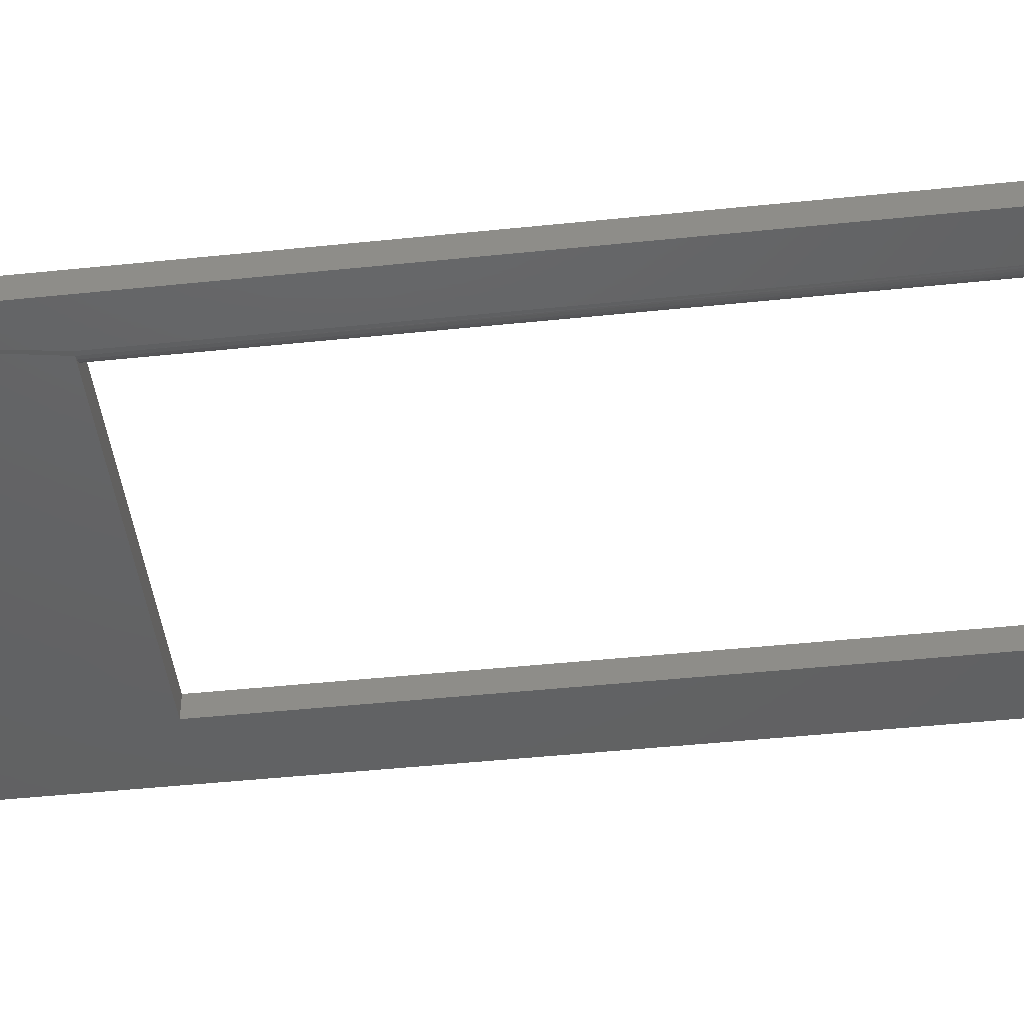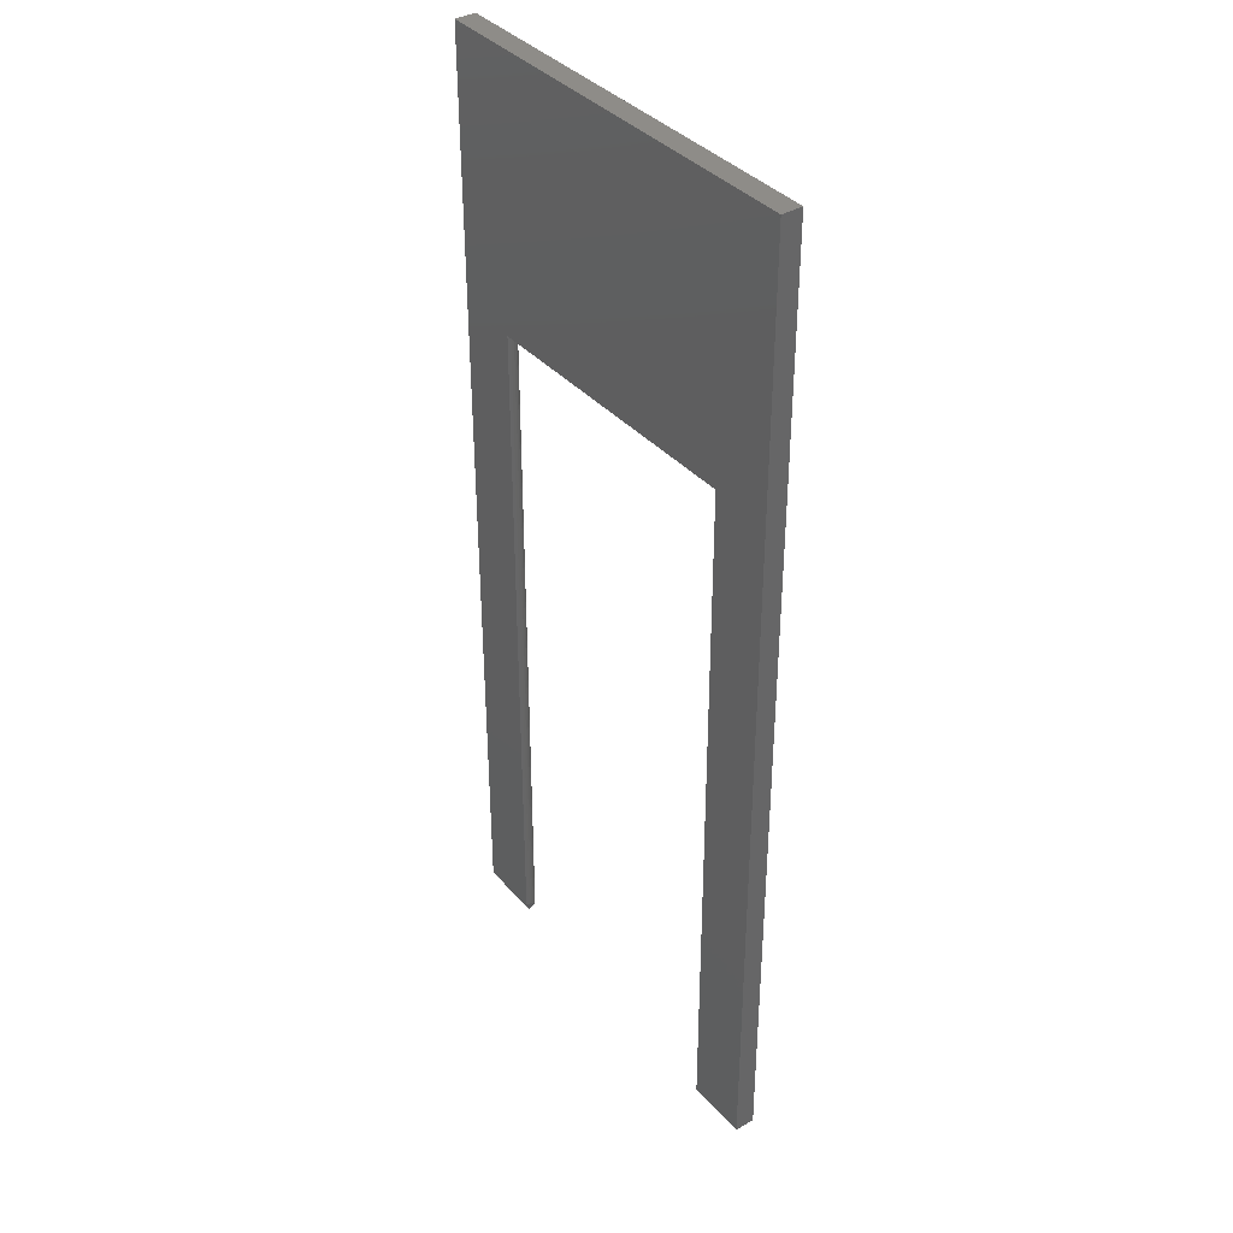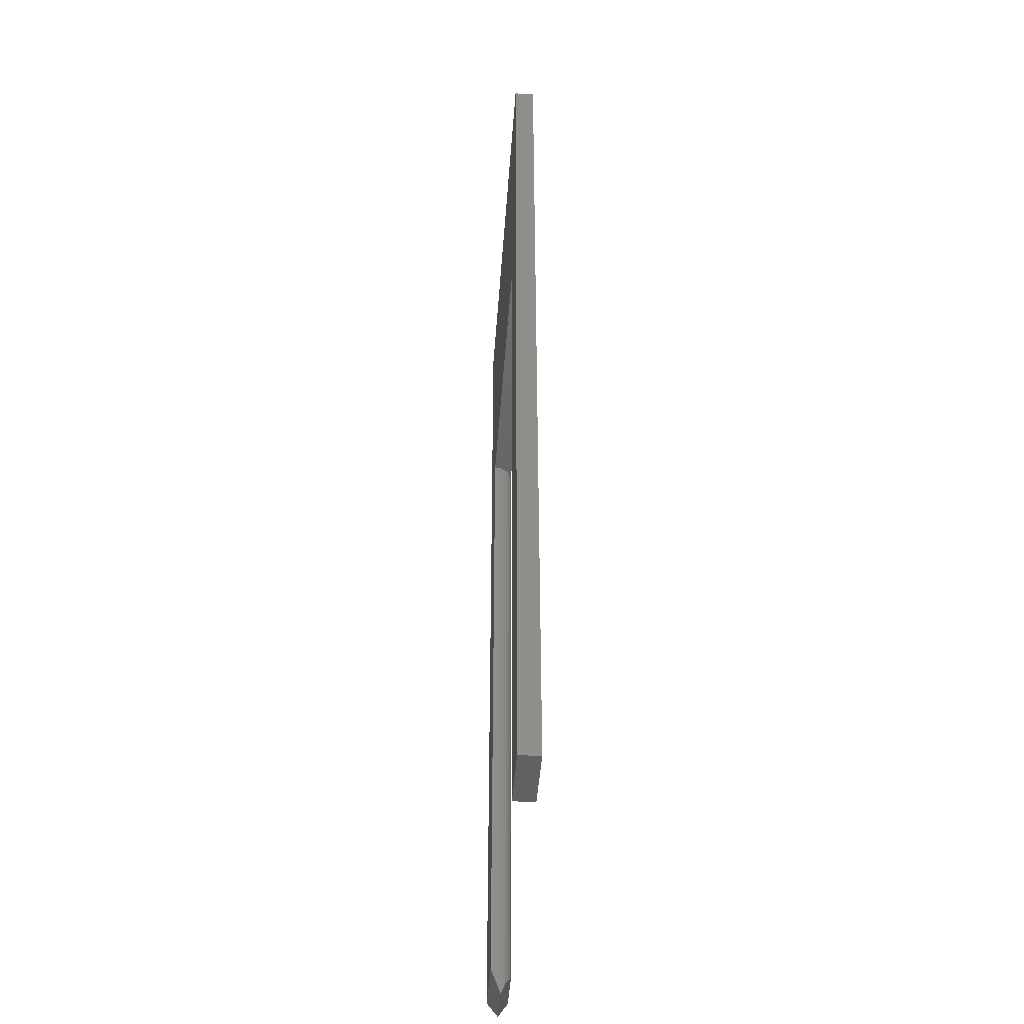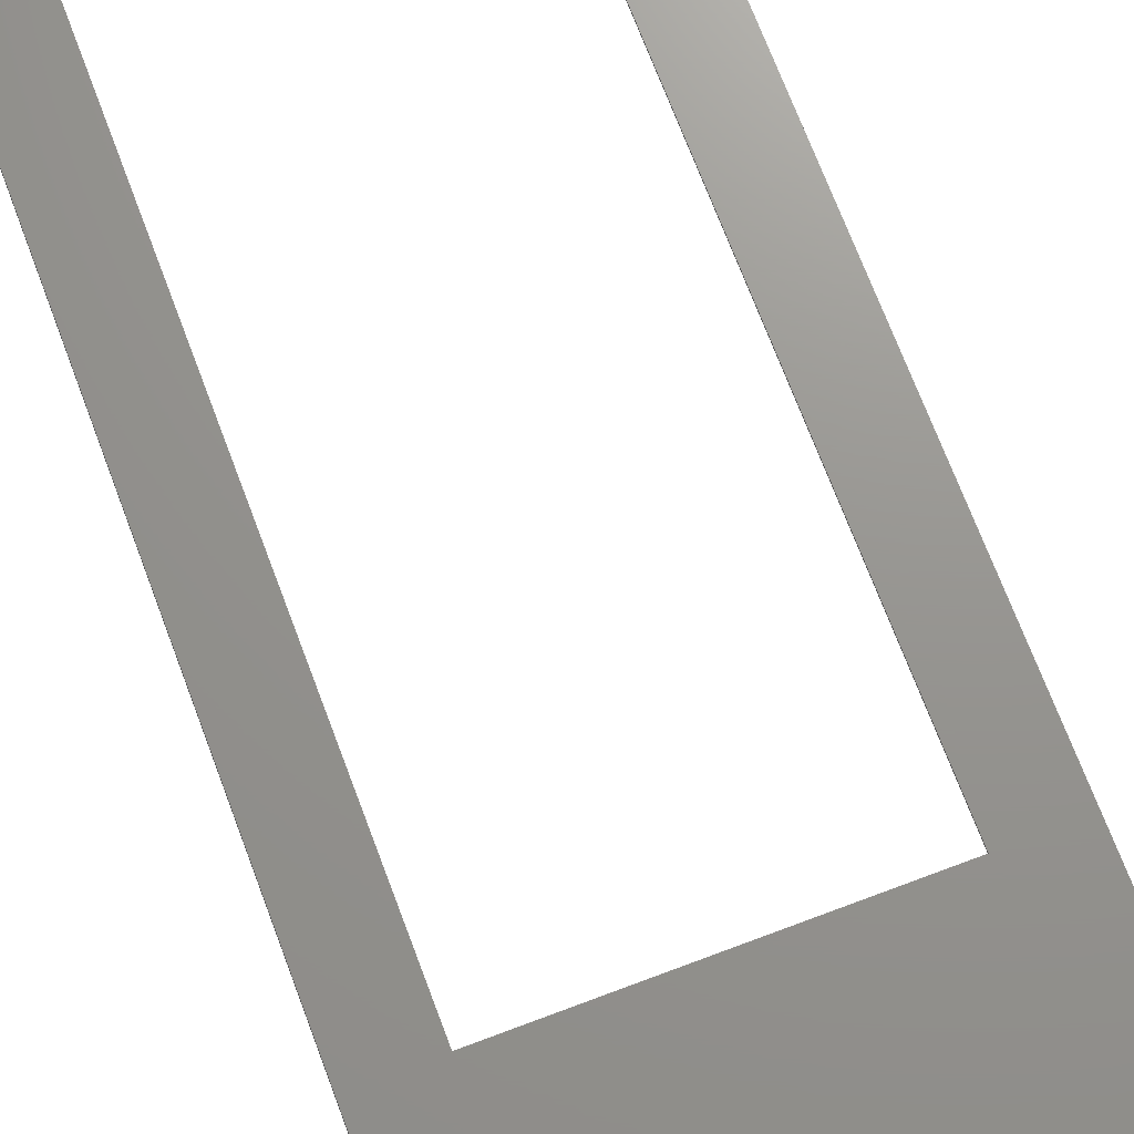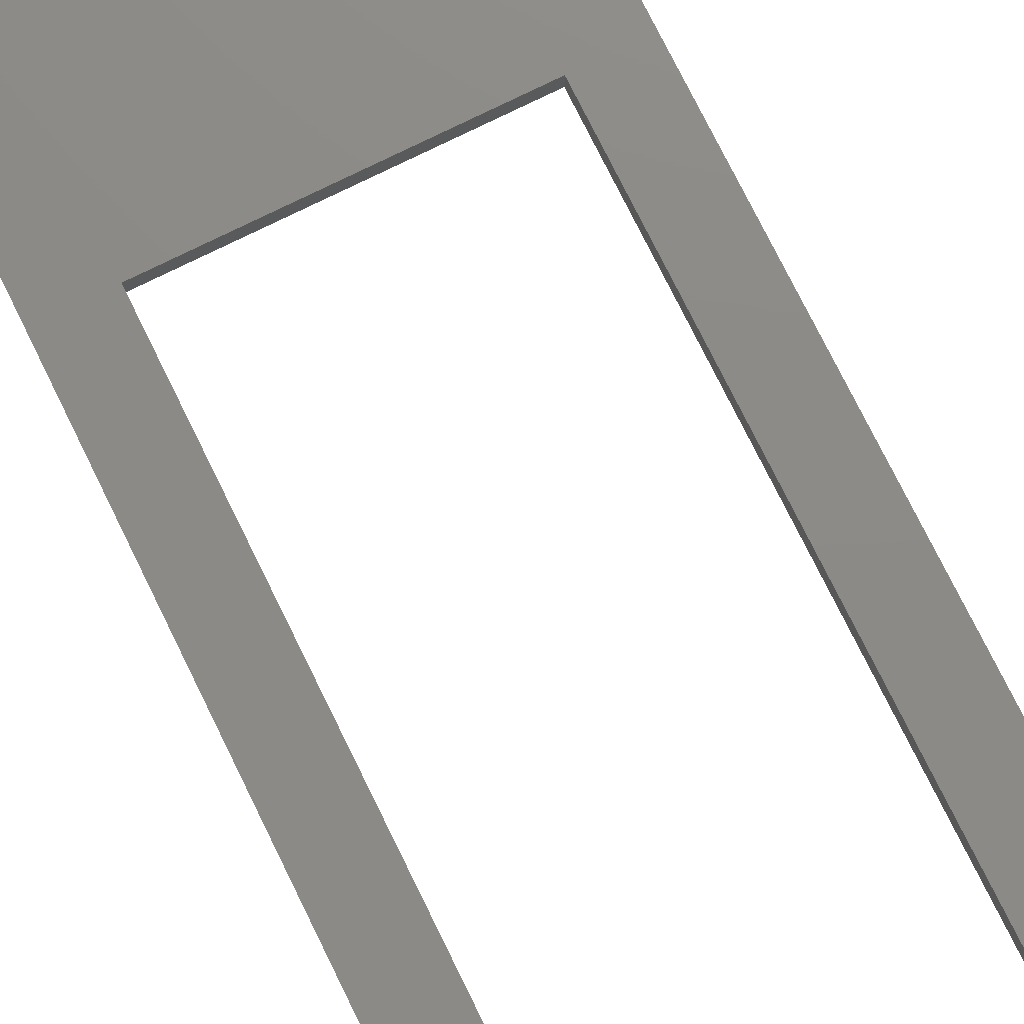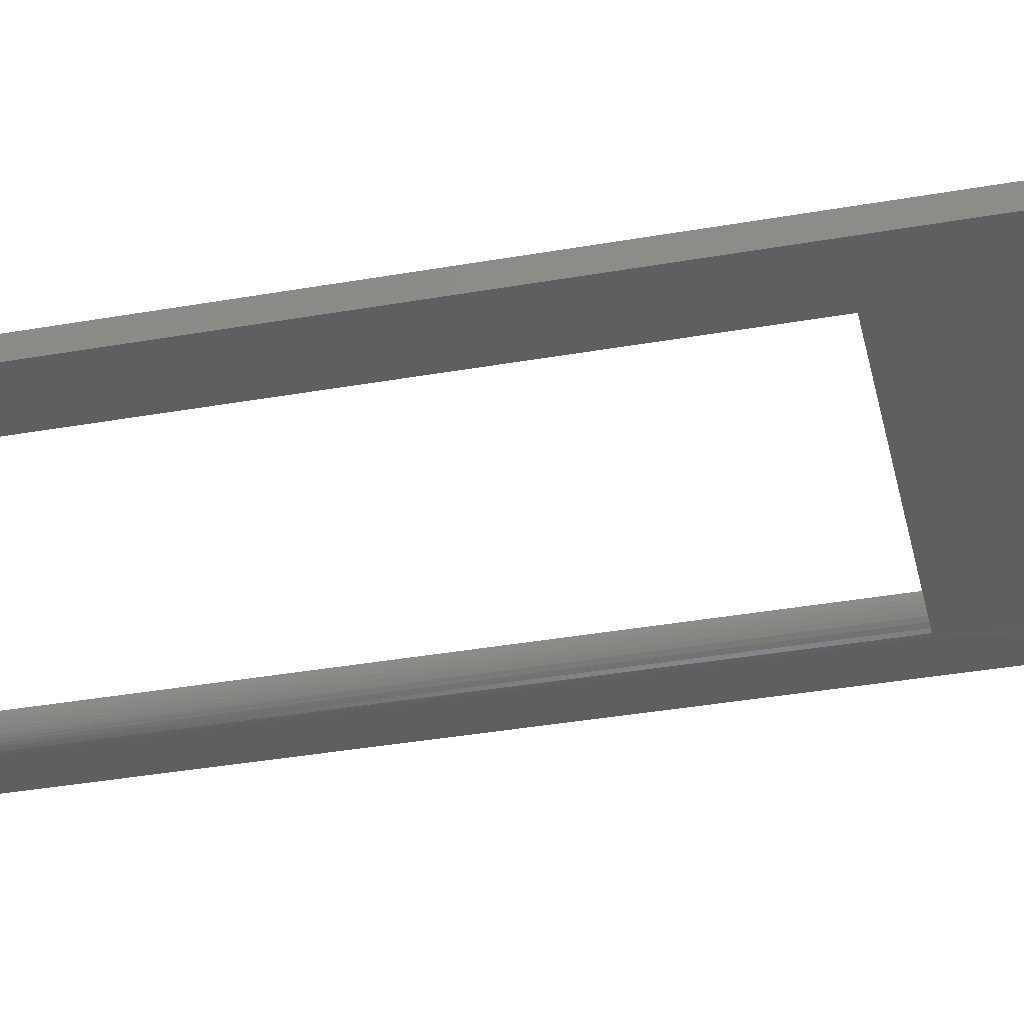
<metadata>
{"format":"stl","ext":"stl","renderer":"f3d","projection":"perspective","resolution":1024,"background":"white","views":[{"elev":-44.3,"azim":97.0,"up":"+Y"},{"elev":38.0,"azim":-126.6,"up":"+Z"},{"elev":-45.4,"azim":-94.0,"up":"+Z"},{"elev":70.9,"azim":-20.6,"up":"+Y"},{"elev":76.9,"azim":153.7,"up":"+Y"},{"elev":-37.0,"azim":-77.2,"up":"+Y"}]}
</metadata>
<code>
# stl→obj: 38 verts, 72 faces
v 0.04737 -0.007812 -2.9e-18
v 0.04737 0.007812 -2.9e-18
v 0.04737 -0.007812 0.5447
v 0.04737 0.007812 0.5447
v 0.2781 -0.006639 0.01328
v 0.2771 -0.006169 0.01234
v 0.2756 -0.005335 0.01067
v 0.2762 0 -1.691e-17
v 0.308 0 -1.886e-17
v 0.3158 -0.007812 0.01562
v 0.284 -0.007812 0.01562
v 0.2828 -0.007763 0.01553
v 0.2804 -0.007376 0.01475
v 0.2745 -0.004528 0.009055
v 0.273 -0.003241 0.006483
v 0.2722 -0.002402 0.008022
v 0.2707 -0.0003014 0.01108
v 0.2699 0.001085 0.01258
v 0.2693 0.002784 0.01396
v 0.2688 0.004465 0.0149
v 0.2685 0.006121 0.01544
v 0.2684 0.007812 0.01562
v 0 -0.007812 0
v 4.592e-17 -0.007812 0.75
v 0.3158 -0.007812 0.75
v 0.281 -0.007512 0.5447
v 0.284 -0.007812 0.5447
v 0.2684 0.007812 0.5447
v 0.2687 0.004764 0.5447
v 0.2696 0.001833 0.5447
v 0.2711 -0.0008683 0.5447
v 0.273 -0.003236 0.5447
v 0.2754 -0.005179 0.5447
v 0.2781 -0.006623 0.5447
v 0.3158 0.007812 0.01562
v 4.592e-17 0.007812 0.75
v 0 0.007812 0
v 0.3158 0.007812 0.75
f 1 2 3
f 3 2 4
f 5 6 7
f 8 9 10
f 8 10 11
f 8 11 12
f 8 12 13
f 8 13 5
f 8 5 7
f 8 7 14
f 8 14 15
f 8 15 16
f 8 16 17
f 8 17 18
f 8 18 19
f 8 19 20
f 8 20 21
f 8 21 22
f 23 1 24
f 24 1 3
f 24 3 25
f 25 3 26
f 25 26 27
f 11 10 27
f 27 10 25
f 3 4 28
f 3 28 29
f 3 29 30
f 3 30 31
f 3 31 32
f 3 32 33
f 3 33 34
f 3 34 26
f 35 9 22
f 22 9 8
f 36 2 37
f 2 36 4
f 4 36 38
f 4 38 28
f 28 38 35
f 28 35 22
f 25 38 24
f 24 38 36
f 15 32 16
f 15 14 32
f 11 26 12
f 11 27 26
f 28 21 29
f 28 22 21
f 29 21 20
f 29 20 19
f 29 19 30
f 18 30 19
f 30 18 17
f 30 17 31
f 31 17 16
f 31 16 32
f 32 14 7
f 32 7 33
f 33 7 6
f 34 33 6
f 34 6 5
f 34 5 13
f 34 13 26
f 26 13 12
f 9 35 10
f 10 35 25
f 25 35 38
f 24 36 23
f 23 36 37
f 23 37 1
f 1 37 2

</code>
